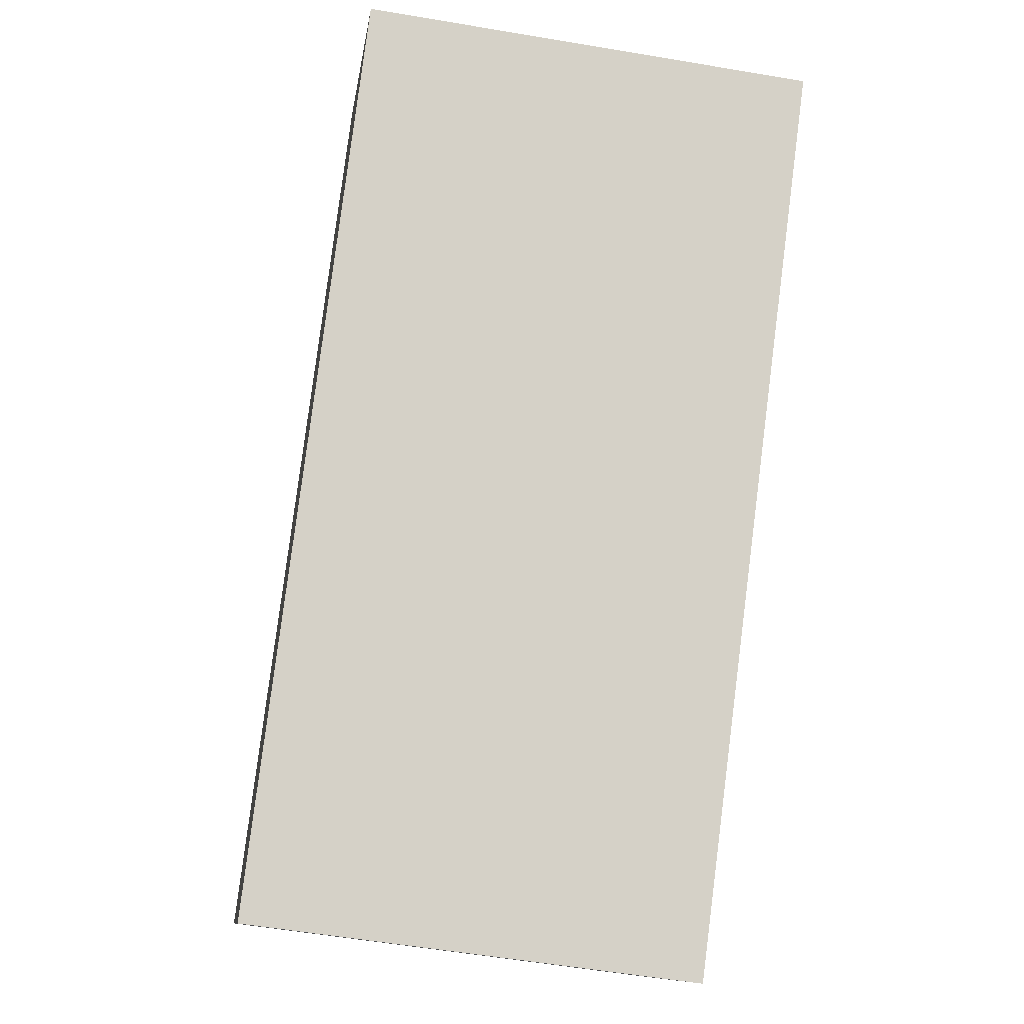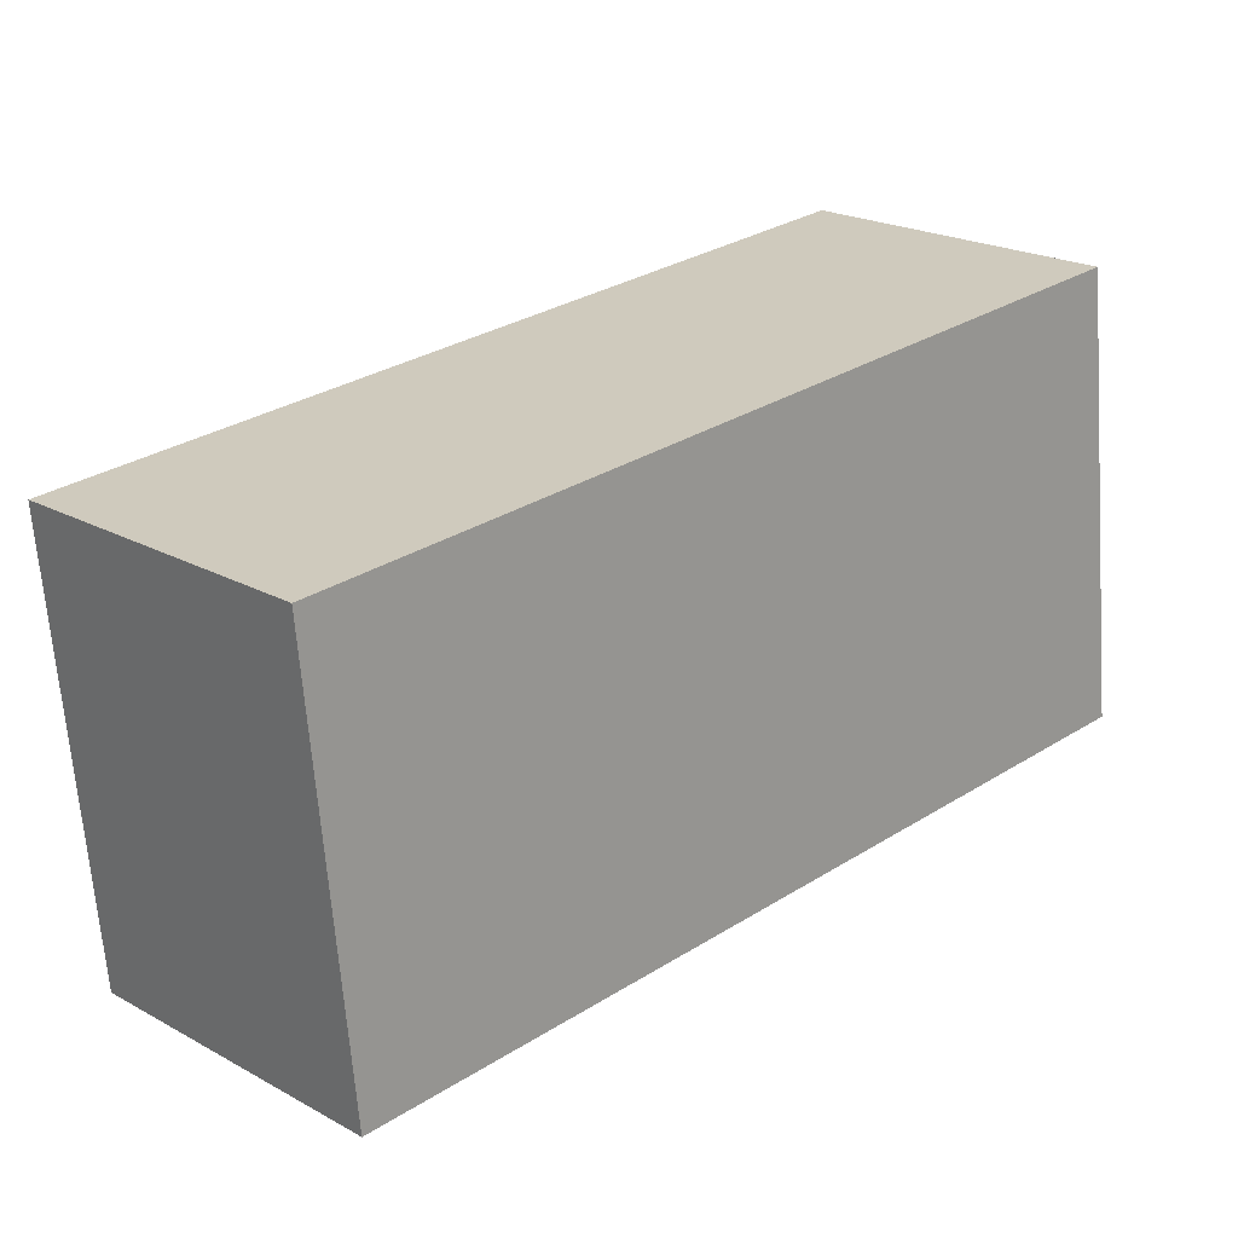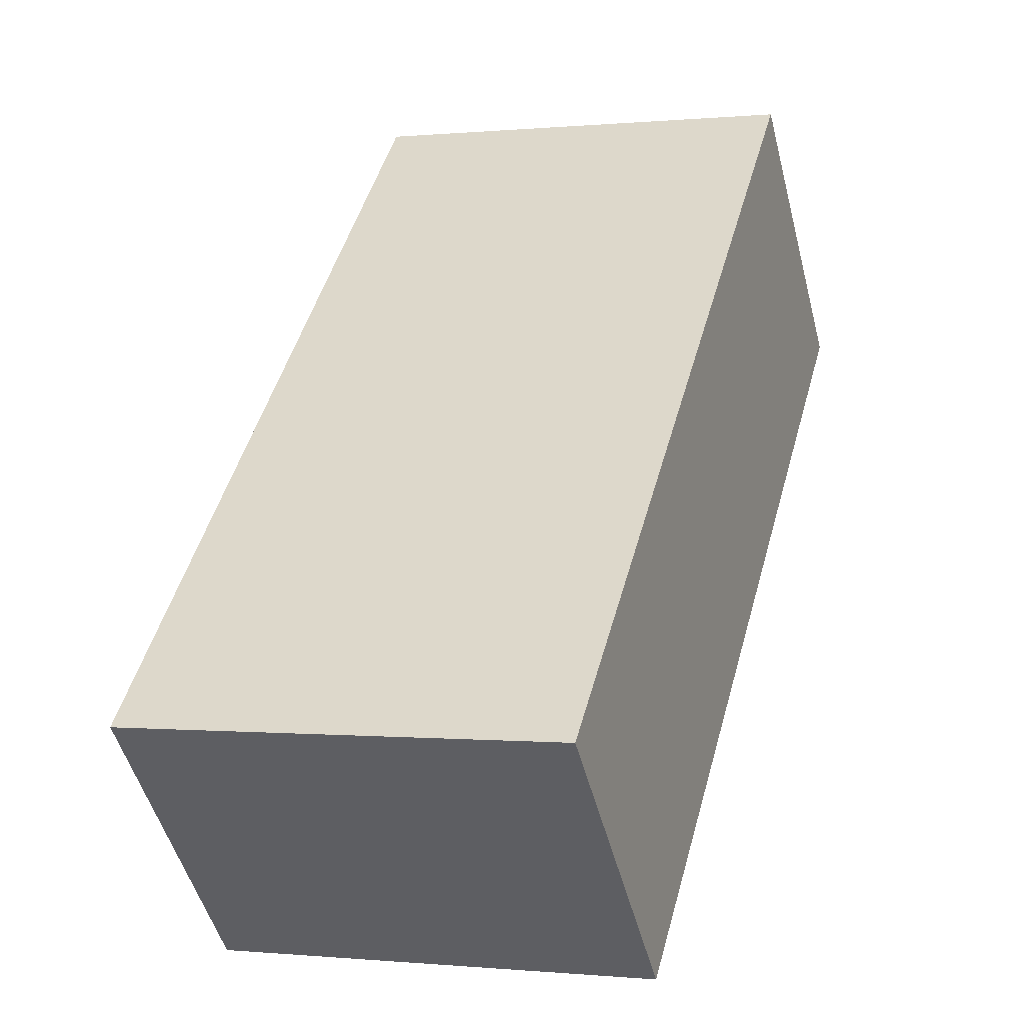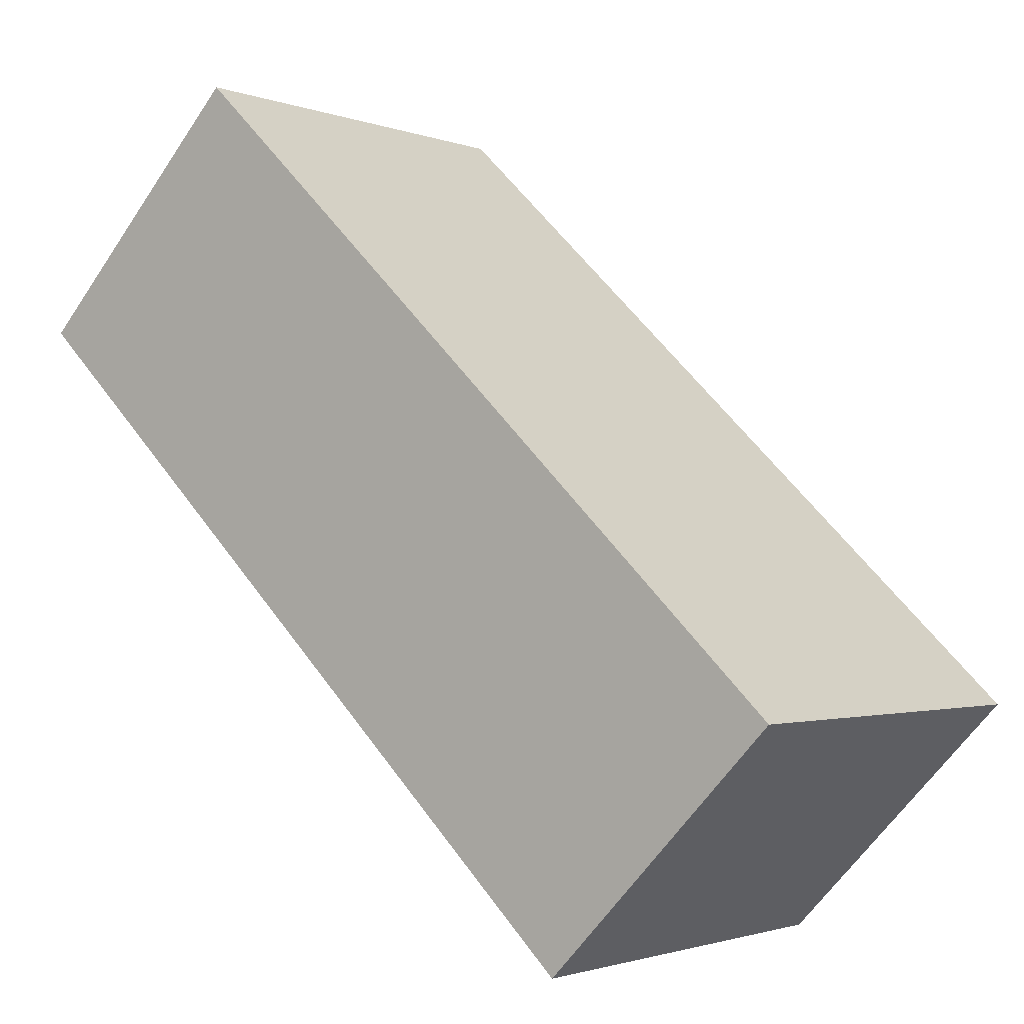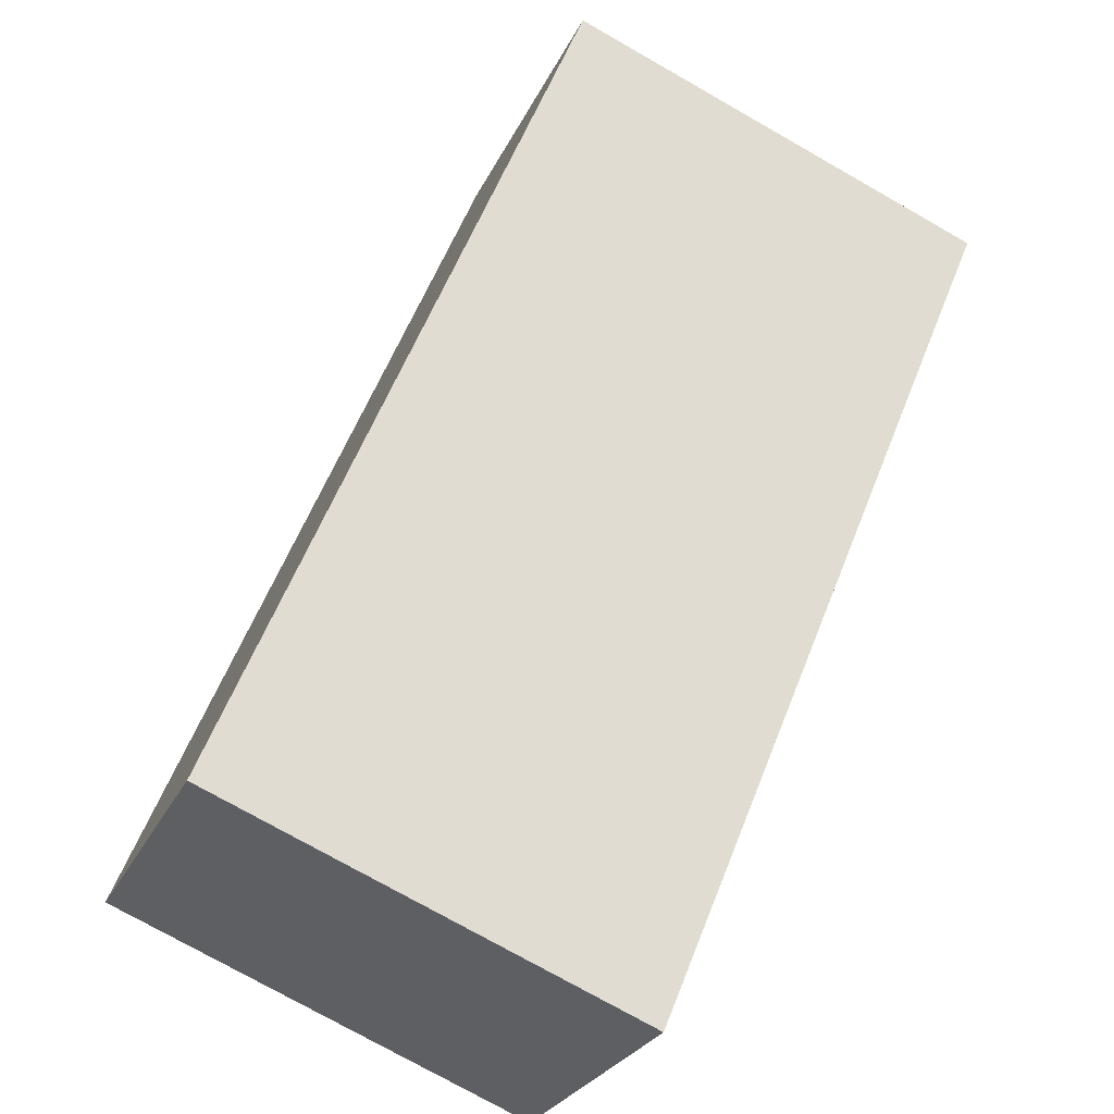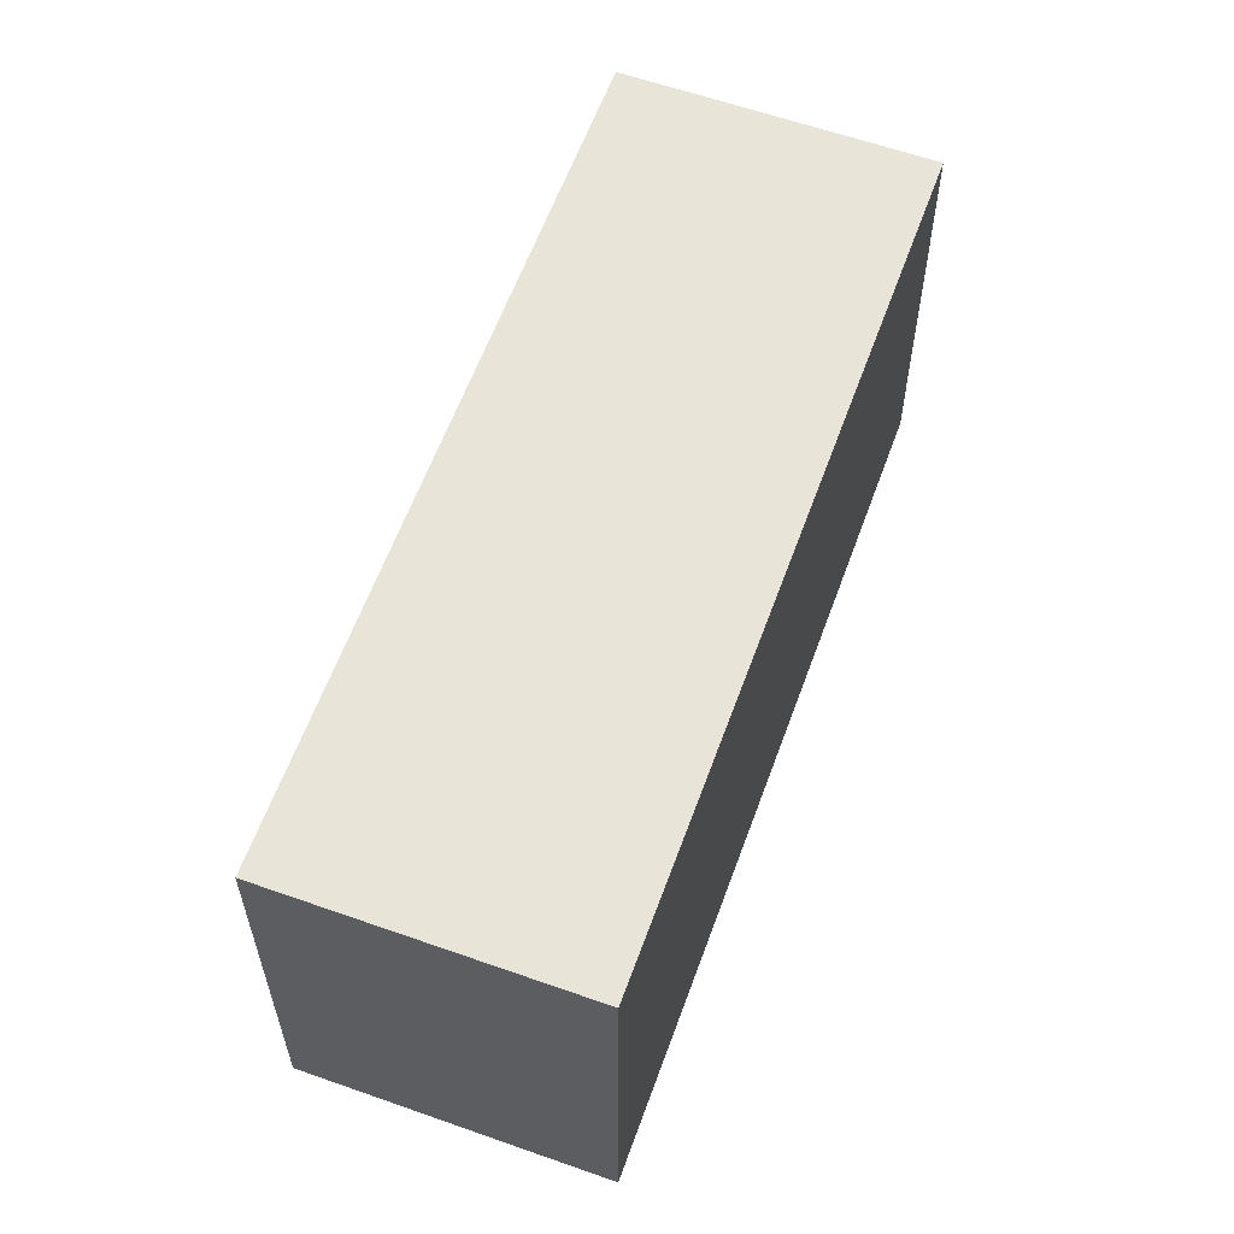
<metadata>
{"format":"obj","ext":"obj","renderer":"f3d","projection":"perspective","resolution":1024,"background":"white","views":[{"elev":-56.1,"azim":-100.1,"up":"+Z"},{"elev":-66.0,"azim":-175.7,"up":"+Z"},{"elev":-0.2,"azim":110.5,"up":"+Z"},{"elev":-1.7,"azim":36.9,"up":"+Z"},{"elev":-75.7,"azim":-119.6,"up":"+Z"},{"elev":60.3,"azim":-26.2,"up":"+Y"}]}
</metadata>
<code>
v  0 3.338 2.044e-16
v  6.648 3.338 -2.94
v  4.921 3.338 -4.735
v  1.727 3.338 1.795
v  4.921 2.899e-16 -4.735
v  0 0 0
v  1.727 -1.099e-16 1.795
v  6.648 1.8e-16 -2.94
g defaultobject
f 1 2 3
f 2 1 4
f 5 1 3
f 1 5 6
f 6 4 1
f 4 6 7
f 7 2 4
f 2 7 8
f 8 3 2
f 3 8 5
f 8 6 5
f 6 8 7

</code>
